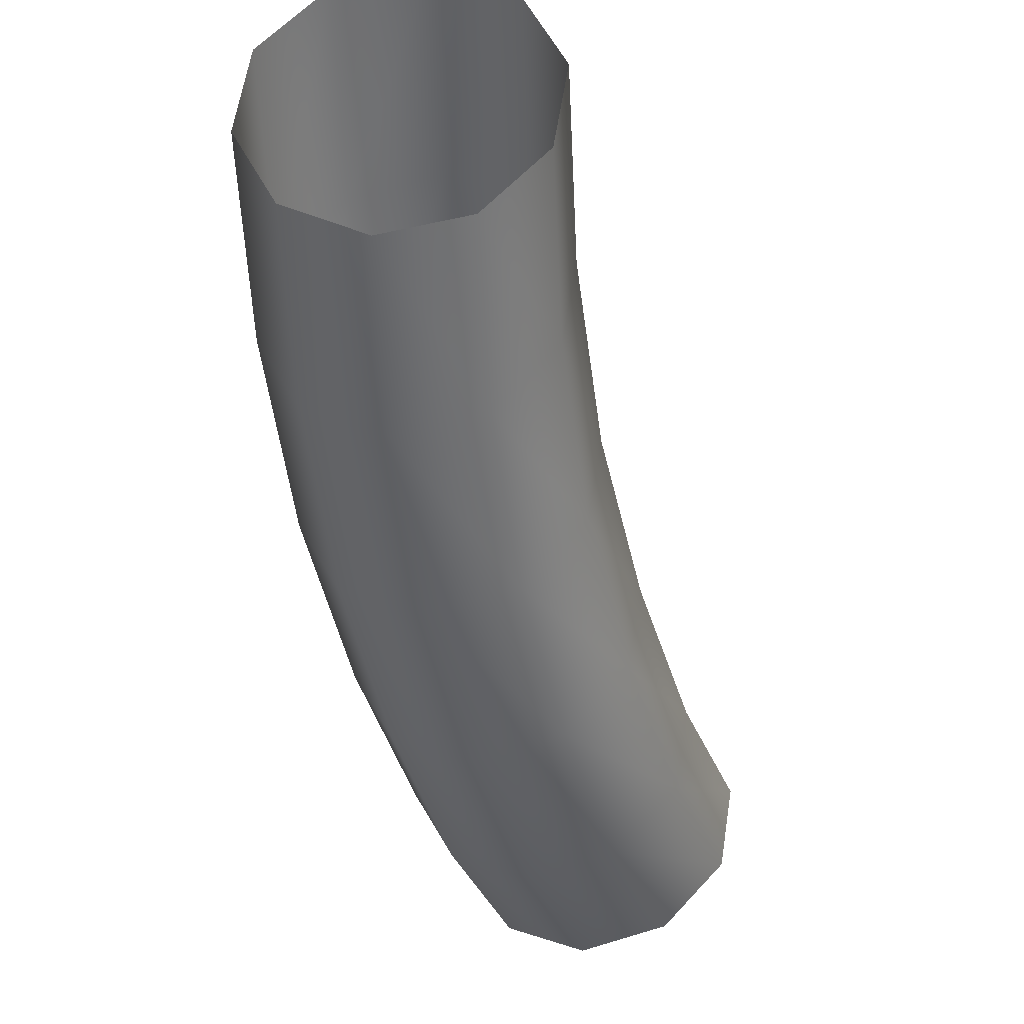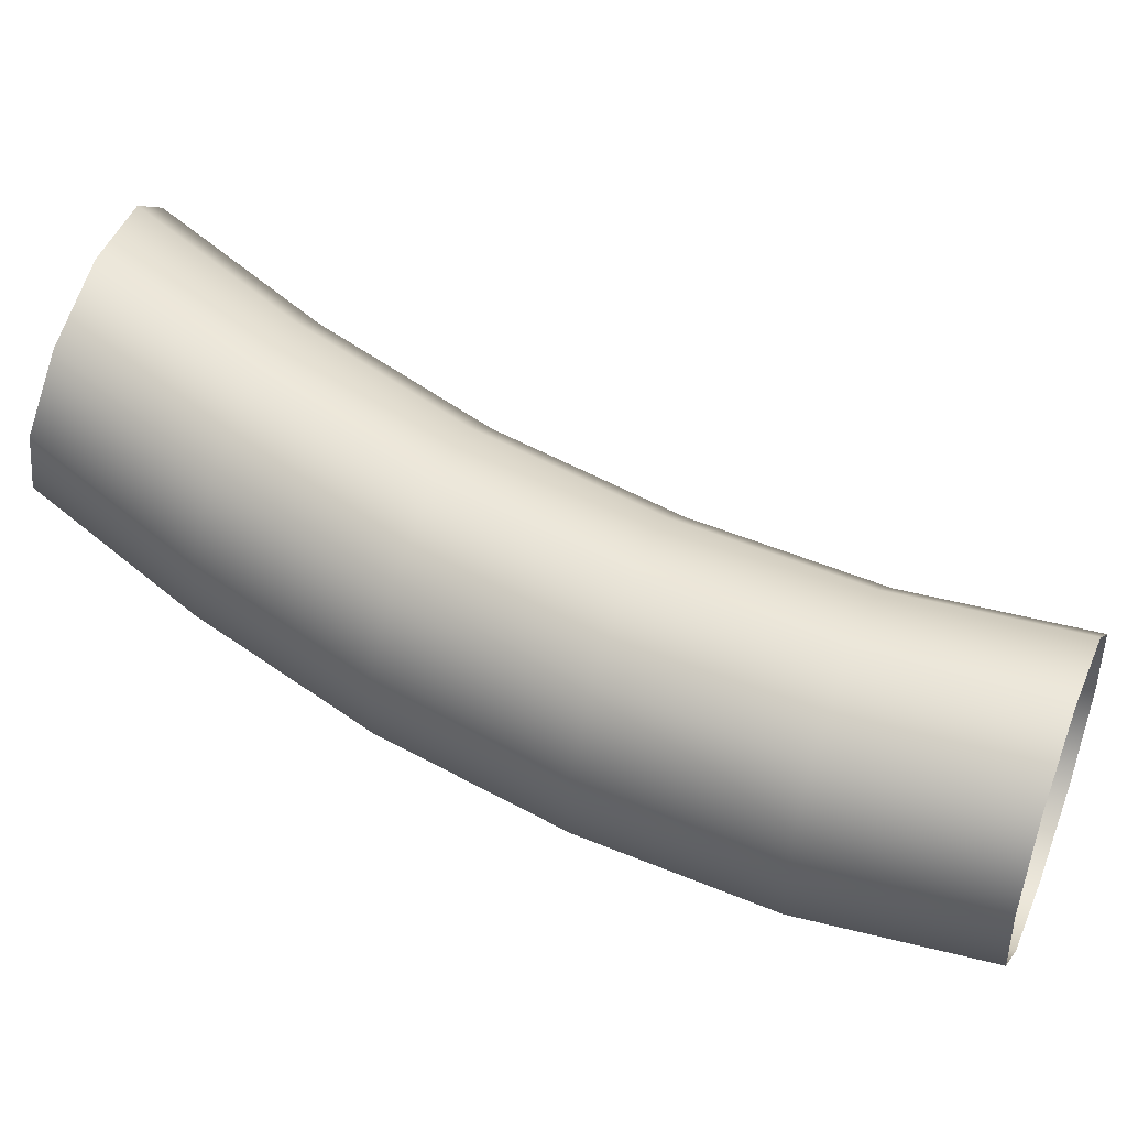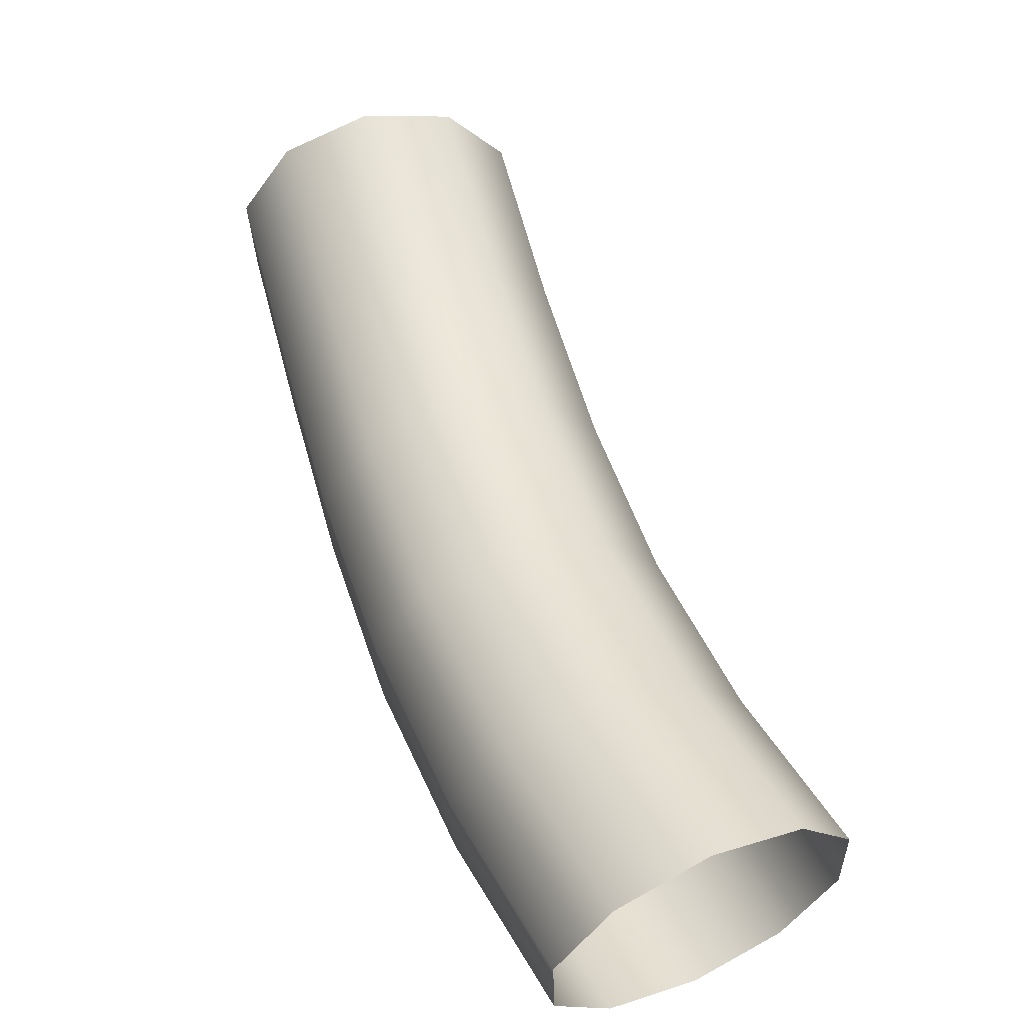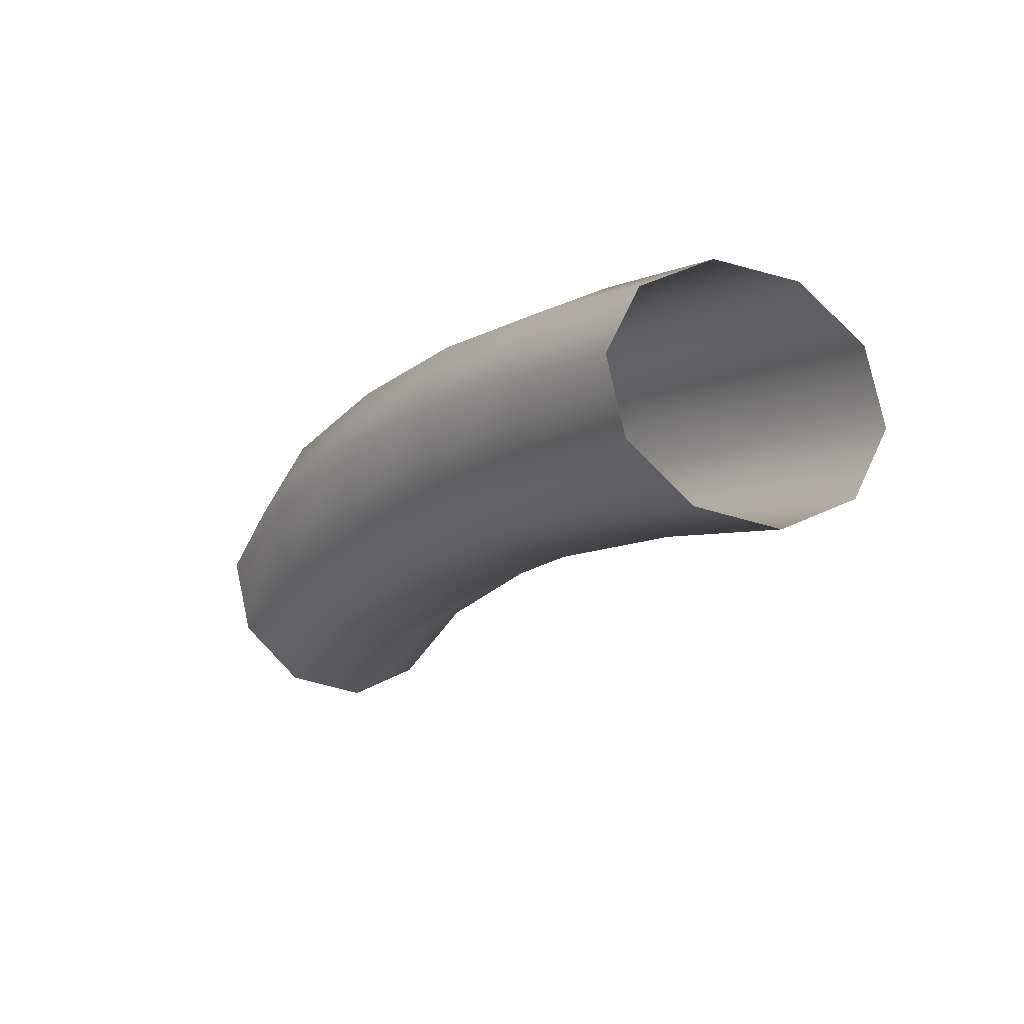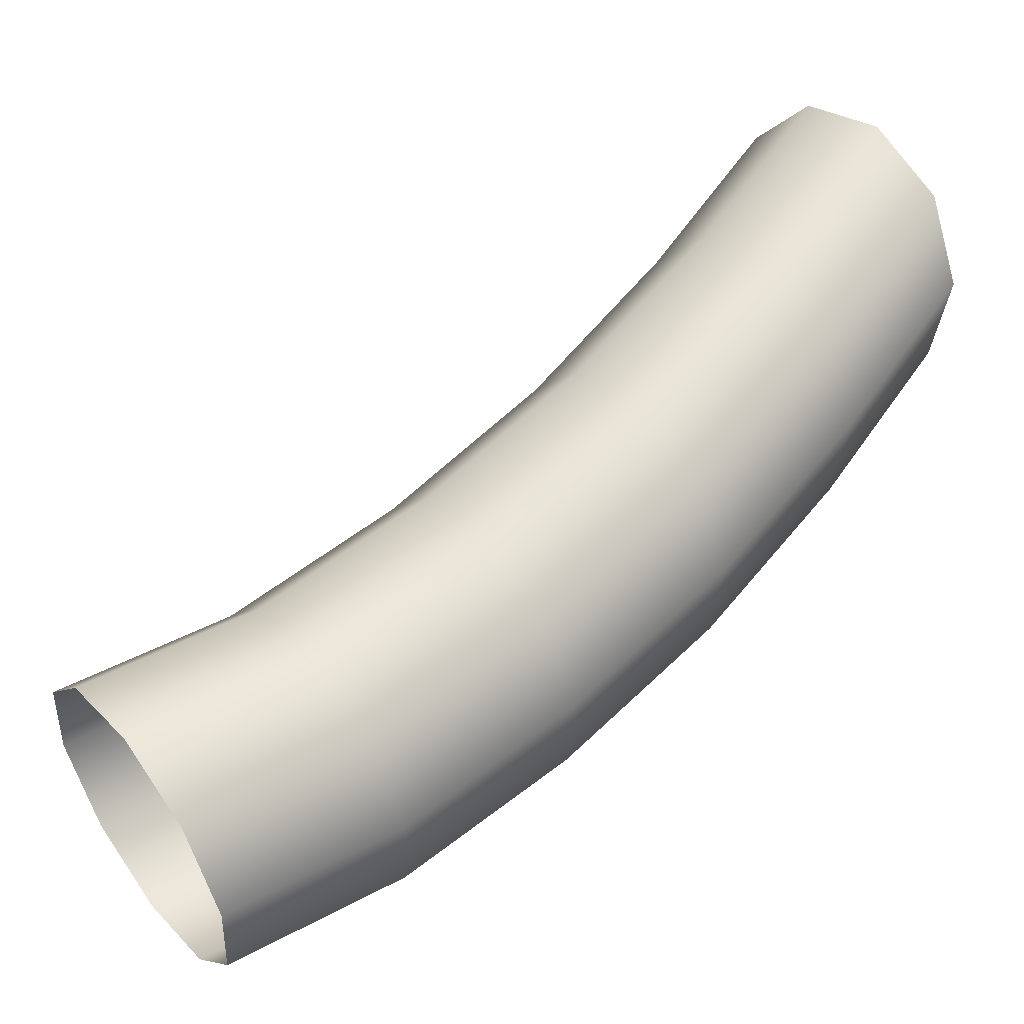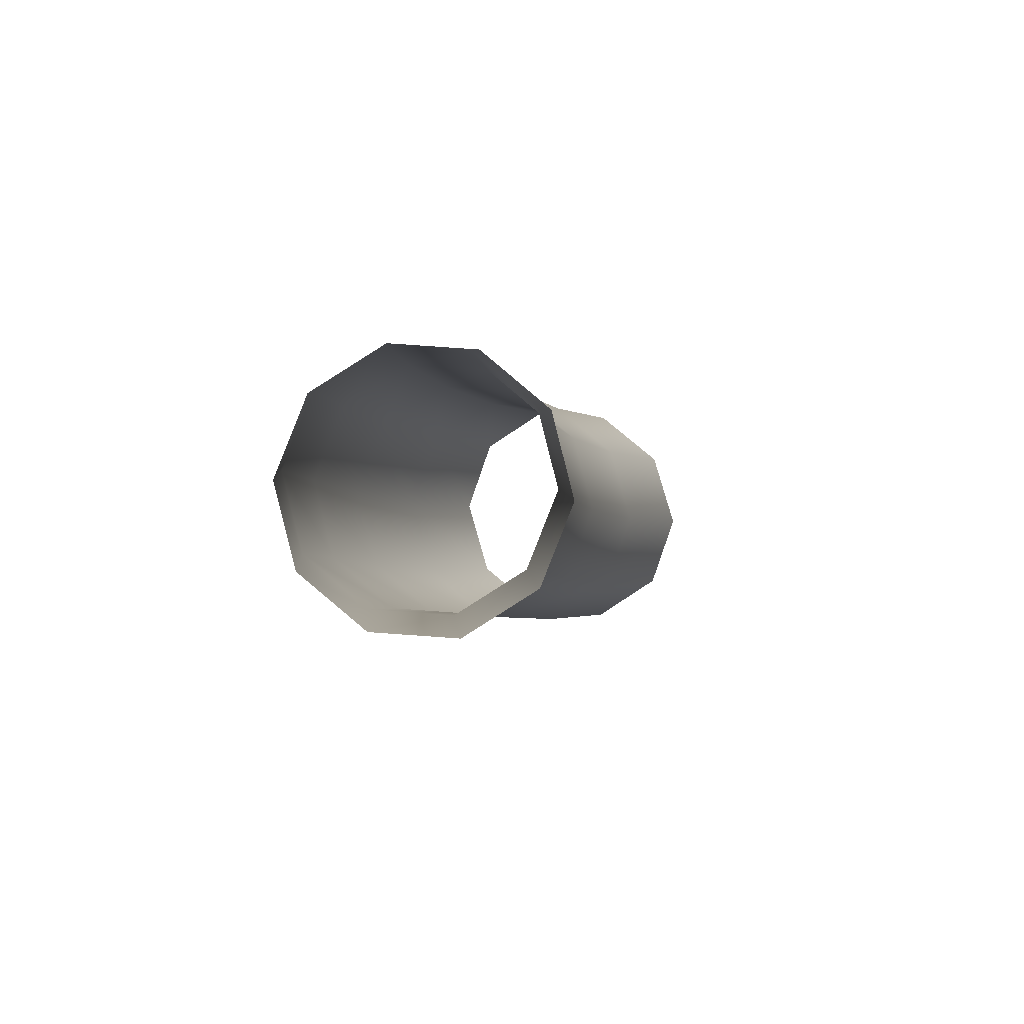
<metadata>
{"format":"obj","ext":"obj","renderer":"f3d","projection":"perspective","resolution":1024,"background":"white","views":[{"elev":-19.1,"azim":179.6,"up":"+Z"},{"elev":-53.6,"azim":-114.2,"up":"+Z"},{"elev":77.2,"azim":145.7,"up":"+Z"},{"elev":67.7,"azim":-55.5,"up":"+Y"},{"elev":14.7,"azim":39.4,"up":"+Z"},{"elev":-62.7,"azim":-135.8,"up":"+Y"}]}
</metadata>
<code>
g meshRaidVoidGravityFieldCollision.004
v 1.881 0.1733 0.6641
v 1.938 0.181 0.6062
v 1.928 0.02836 0.5004
v 1.872 0.02192 0.5588
v 1.803 0.181 0.6773
v 1.903 -0.1246 0.3973
v 1.794 0.0334 0.5741
v 1.733 0.2012 0.641
v 1.847 -0.1302 0.4561
v 1.862 -0.2768 0.3077
v 1.724 0.05841 0.5408
v 1.698 0.226 0.5699
v 1.77 -0.1155 0.4735
v 1.807 -0.2818 0.3667
v 1.812 -0.4283 0.2361
v 1.689 0.0872 0.4723
v 1.711 0.246 0.4911
v 1.7 -0.08636 0.443
v 1.73 -0.2649 0.3855
v 1.757 -0.4329 0.2953
v 1.759 -0.5799 0.1971
v 1.704 -0.5841 0.2561
v 1.681 -0.4148 0.3148
v 1.628 -0.5653 0.2758
v 1.702 0.1088 0.3947
v 1.765 0.2537 0.434
v 1.665 -0.05405 0.377
v 1.661 -0.2328 0.3571
v 1.612 -0.381 0.2873
v 1.56 -0.5308 0.2486
v 1.756 0.1154 0.3371
v 1.841 0.2466 0.42
v 1.678 -0.03079 0.3006
v 1.627 -0.1979 0.2927
v 1.578 -0.3445 0.2237
v 1.526 -0.4936 0.185
v 1.832 0.1044 0.321
v 1.912 0.2265 0.455
v 1.732 -0.02523 0.2425
v 1.639 -0.1733 0.217
v 1.591 -0.3191 0.1481
v 1.539 -0.468 0.1093
v 1.903 0.07958 0.353
v 1.949 0.2014 0.5261
v 1.809 -0.03948 0.2245
v 1.694 -0.1683 0.1585
v 1.646 -0.3145 0.08924
v 1.594 -0.4637 0.05029
v 1.94 0.05044 0.4215
v 1.938 0.181 0.6062
v 1.928 0.02836 0.5004
v 1.879 -0.06833 0.2538
v 1.77 -0.1849 0.1392
v 1.722 -0.3324 0.06946
v 1.67 -0.4824 0.03049
v 1.915 -0.1009 0.3198
v 1.903 -0.1246 0.3973
v 1.839 -0.2167 0.1669
v 1.79 -0.3661 0.09646
v 1.738 -0.517 0.05755
v 1.875 -0.2519 0.2312
v 1.862 -0.2768 0.3077
v 1.825 -0.4028 0.1601
v 1.772 -0.5542 0.1212
v 1.812 -0.4283 0.2361
v 1.759 -0.5799 0.1971
g meshRaidVoidGravityFieldCollision.004_0
f 3 2 1
f 4 3 1
f 4 1 5
f 6 3 4
f 7 4 5
f 7 5 8
f 9 6 4
f 9 4 7
f 10 6 9
f 11 7 8
f 11 8 12
f 13 9 7
f 13 7 11
f 14 10 9
f 14 9 13
f 15 10 14
f 16 11 12
f 16 12 17
f 18 13 11
f 18 11 16
f 19 14 13
f 19 13 18
f 20 15 14
f 20 14 19
f 21 15 20
f 22 21 20
f 22 20 23
f 23 20 19
f 24 22 23
f 25 16 17
f 25 17 26
f 27 18 16
f 27 16 25
f 28 19 18
f 23 19 28
f 28 18 27
f 24 23 29
f 29 23 28
f 30 24 29
f 31 25 26
f 31 26 32
f 33 27 25
f 33 25 31
f 34 28 27
f 29 28 34
f 34 27 33
f 30 29 35
f 35 29 34
f 36 30 35
f 37 31 32
f 37 32 38
f 39 33 31
f 39 31 37
f 40 34 33
f 35 34 40
f 40 33 39
f 36 35 41
f 41 35 40
f 42 36 41
f 43 37 38
f 43 38 44
f 45 39 37
f 45 37 43
f 46 40 39
f 41 40 46
f 46 39 45
f 42 41 47
f 47 41 46
f 48 42 47
f 49 43 44
f 49 44 50
f 51 49 50
f 52 45 43
f 52 43 49
f 53 46 45
f 47 46 53
f 53 45 52
f 48 47 54
f 54 47 53
f 55 48 54
f 56 49 51
f 56 52 49
f 57 56 51
f 58 53 52
f 54 53 58
f 58 52 56
f 55 54 59
f 59 54 58
f 60 55 59
f 61 56 57
f 61 58 56
f 59 58 61
f 62 61 57
f 60 59 63
f 63 59 61
f 63 61 62
f 64 60 63
f 65 63 62
f 64 63 65
f 66 64 65

</code>
